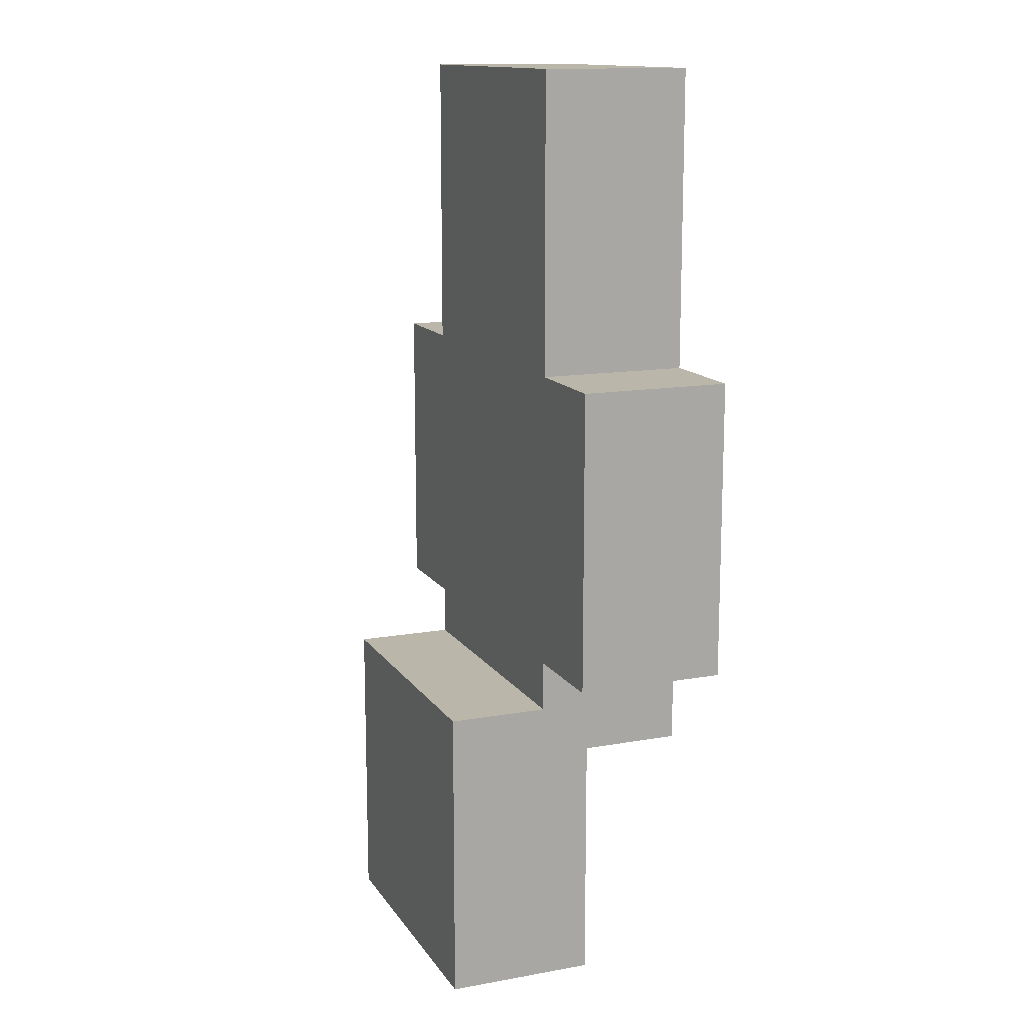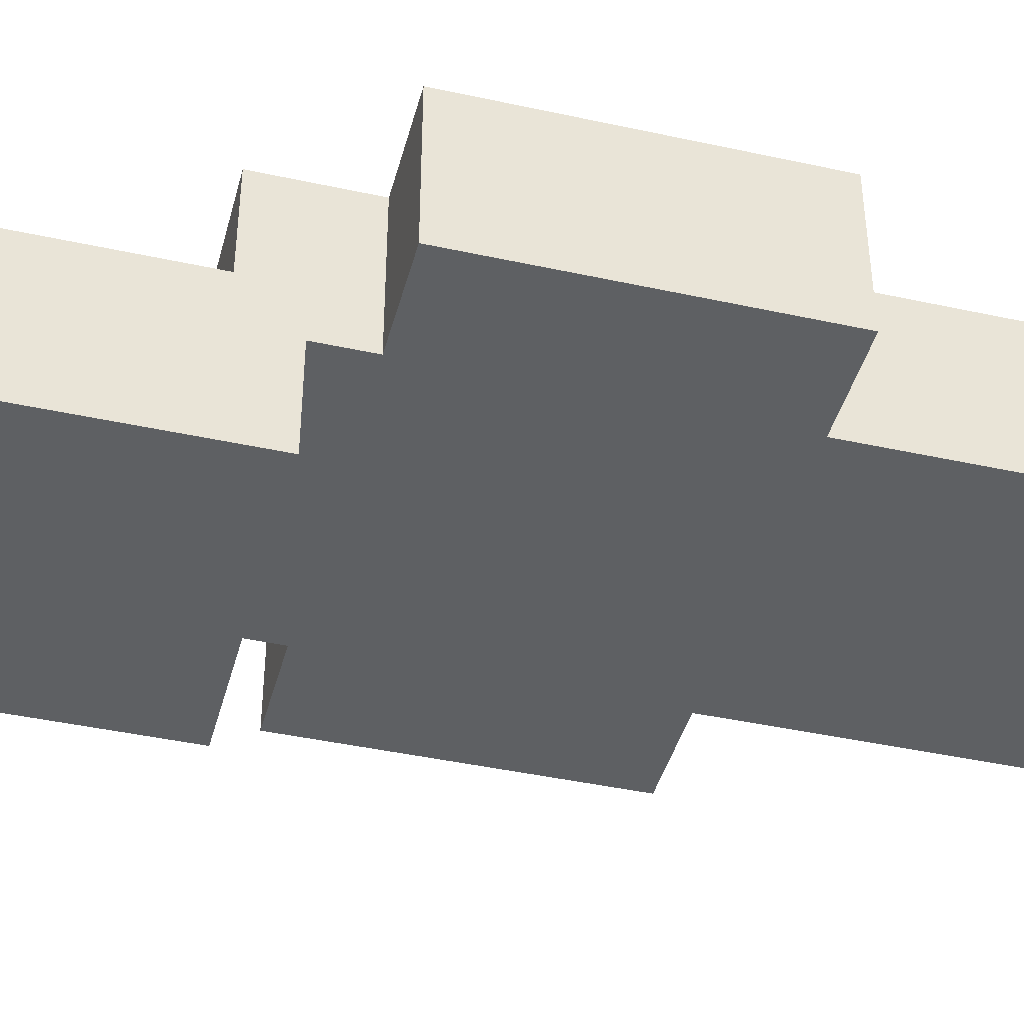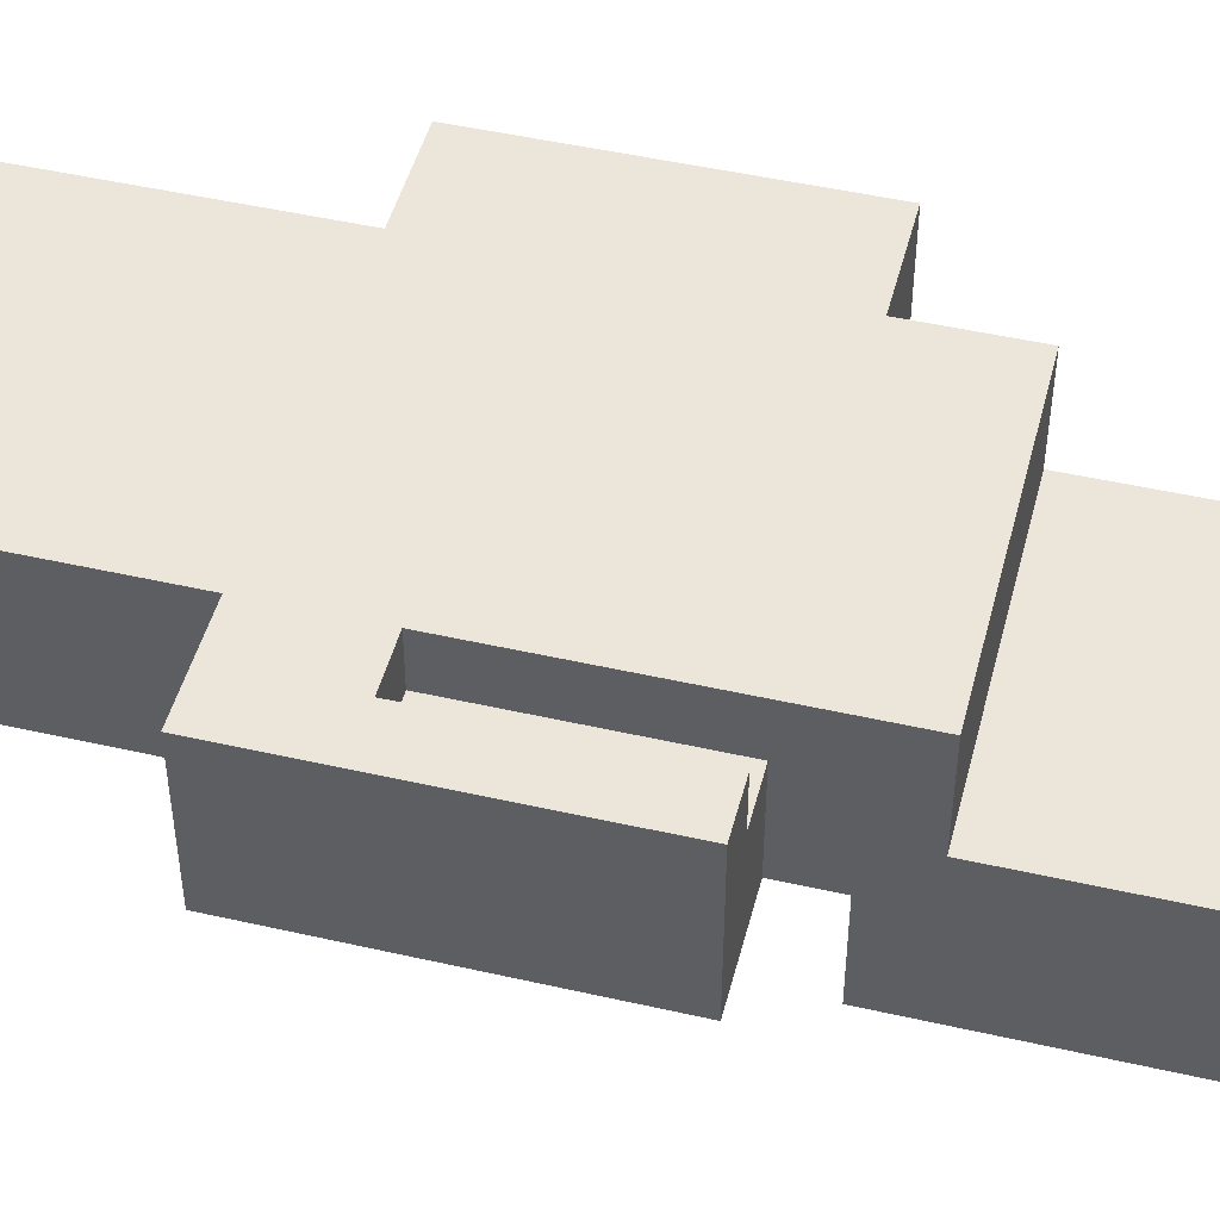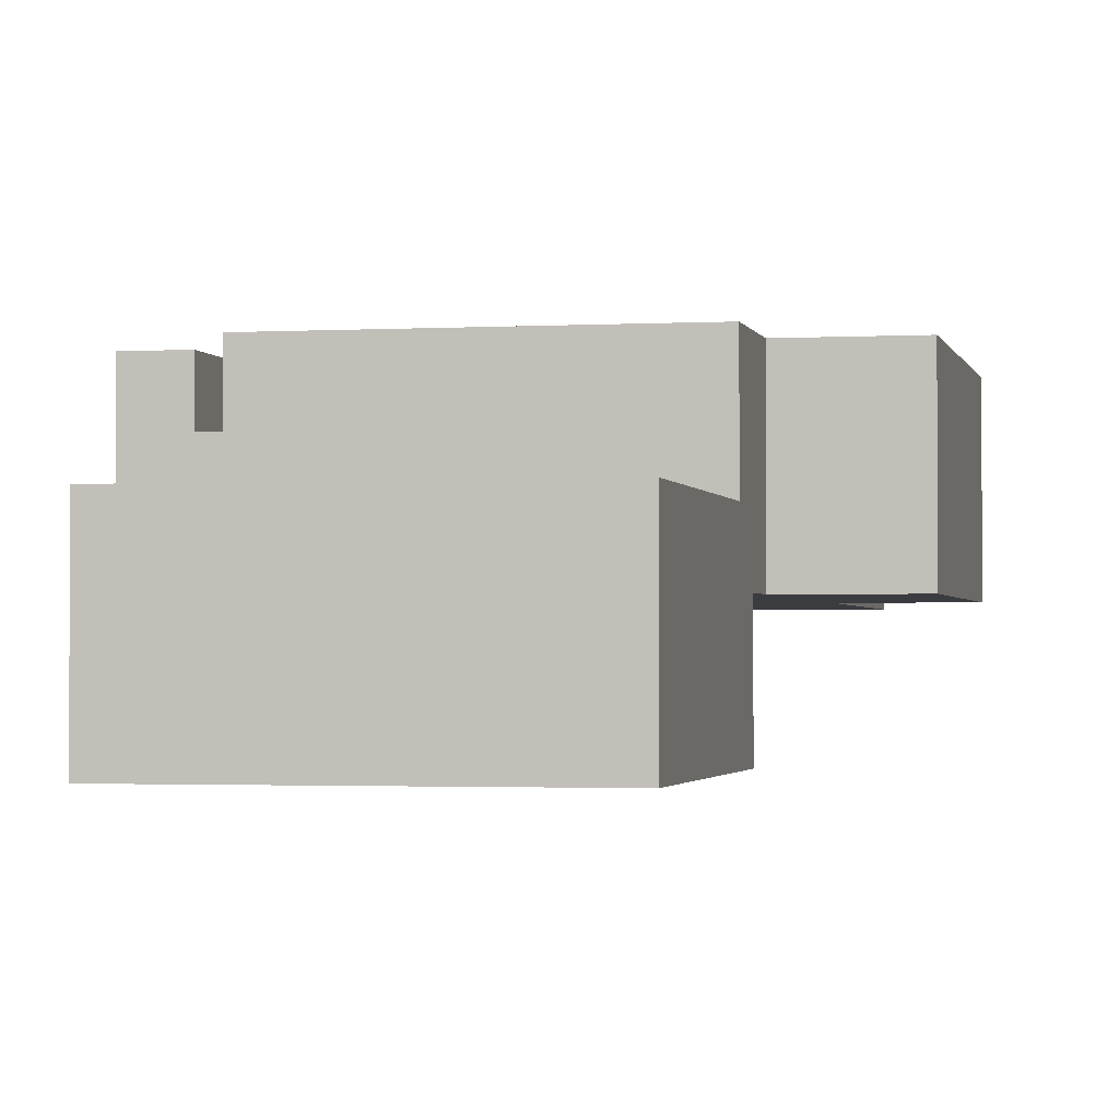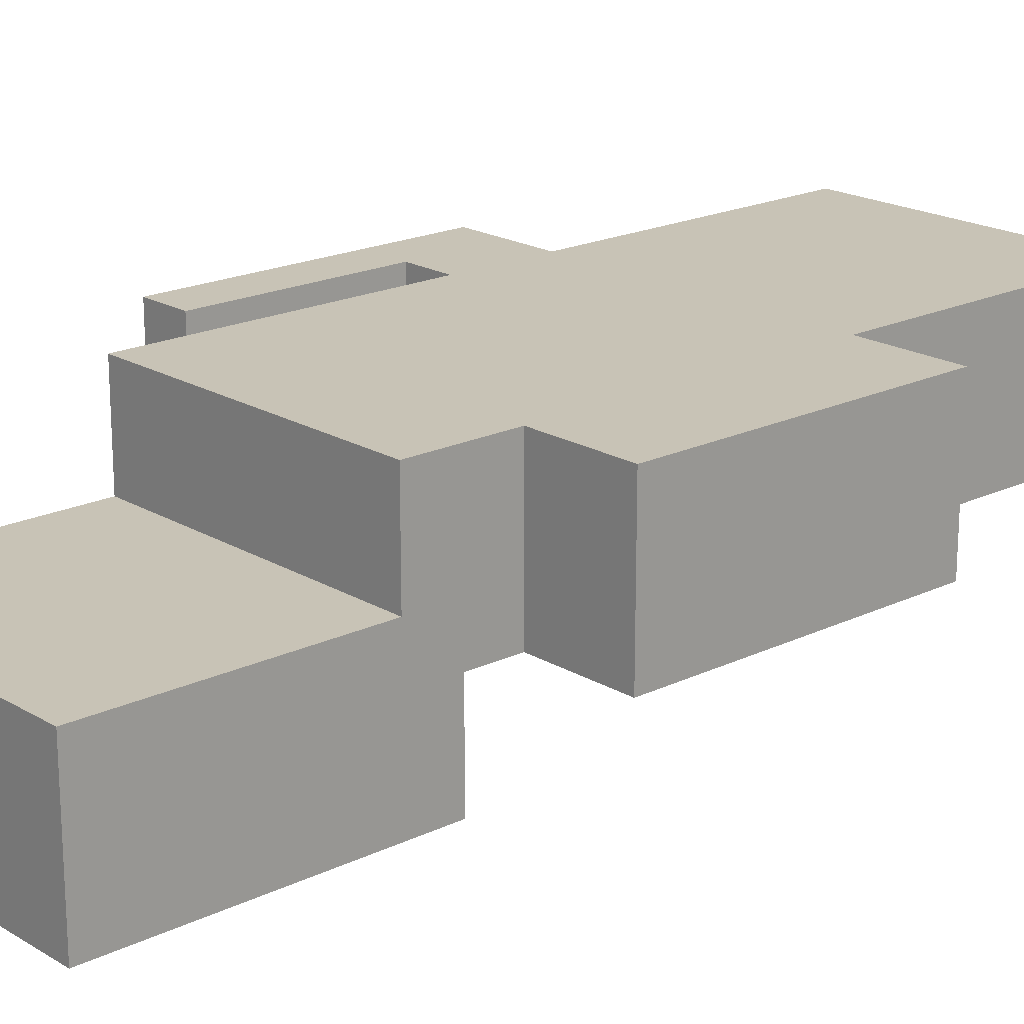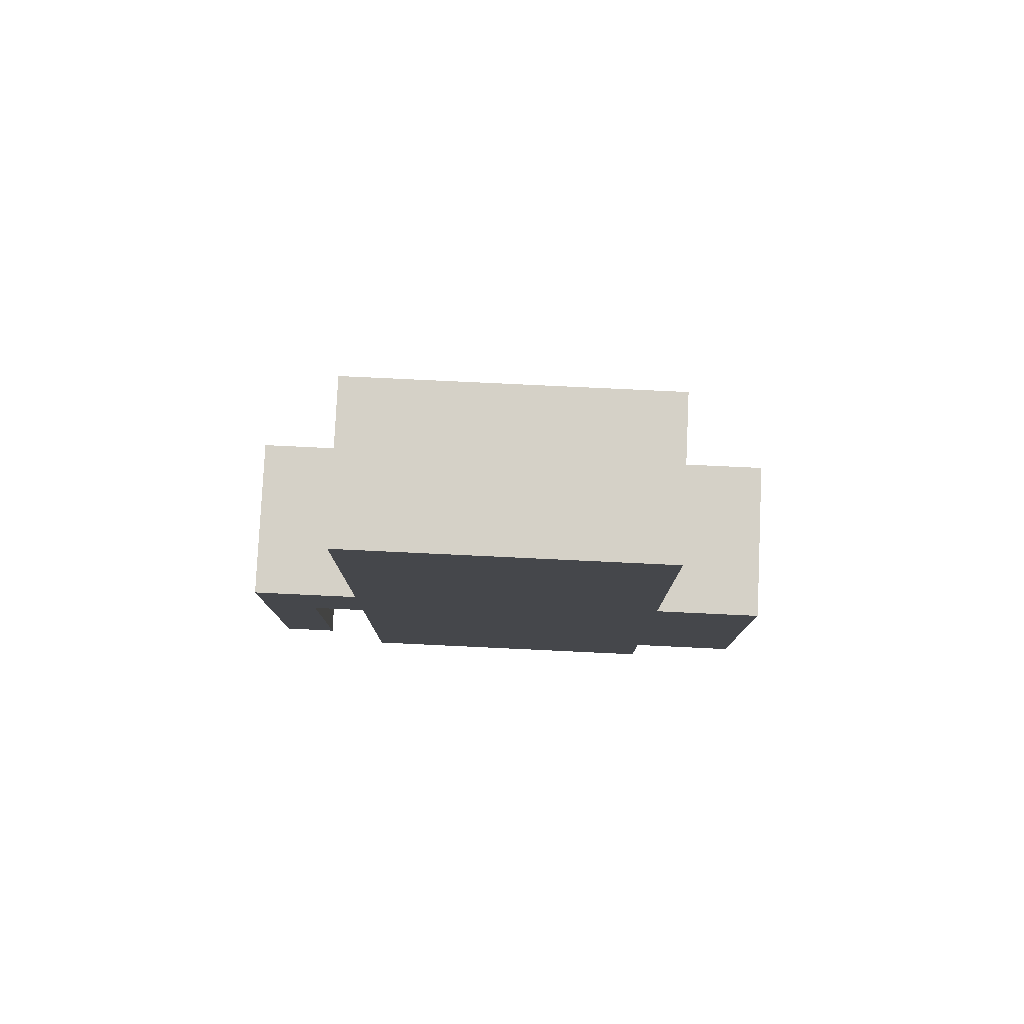
<metadata>
{"format":"obj","ext":"obj","renderer":"f3d","projection":"perspective","resolution":1024,"background":"white","views":[{"elev":13.8,"azim":-111.8,"up":"+Y"},{"elev":-42.4,"azim":75.3,"up":"+Z"},{"elev":47.7,"azim":-75.6,"up":"+Z"},{"elev":-1.7,"azim":12.0,"up":"+Z"},{"elev":19.4,"azim":48.0,"up":"+Z"},{"elev":79.7,"azim":2.7,"up":"+Y"}]}
</metadata>
<code>
o
v -0.7 0.7 1
v -0.7 0.7 0.7
v -0.7 1.3 1
v -0.7 1.3 0.7
v -0.5 0 0.8
v -0.5 0 0.5
v -0.5 0.4 0.6
v -0.5 0.4 0.5
v -0.5 0.5 1
v -0.5 0.5 0.8
v -0.5 0.5 0.6
v -0.5 0.6 0.7
v -0.5 0.6 0.5
v -0.5 0.7 0.9
v -0.5 0.7 0.7
v -0.5 1.1 1
v -0.5 1.1 0.9
v -0.5 1.3 1
v -0.5 1.3 0.7
v -0.5 1.7 1
v -0.5 1.7 0.7
v -0.5 1.9 1
v -0.5 1.9 0.7
v -0.6 0.7 1
v -0.6 0.7 0.9
v -0.6 1.1 1
v -0.6 1.1 0.9
v 0.1 0 0.8
v 0.1 0 0.5
v 0.1 0.4 0.8
v 0.1 0.4 0.6
v 0.1 0.5 1
v 0.1 0.5 0.8
v 0.1 0.5 0.6
v 0.1 0.5 0.5
v 0.1 0.6 0.7
v 0.1 0.6 0.5
v 0.1 0.7 1
v 0.1 0.7 0.7
v 0.1 1.3 1
v 0.1 1.3 0.7
v 0.1 1.7 1
v 0.1 1.7 0.7
v 0.1 1.9 1
v 0.1 1.9 0.7
v 0.3 0.7 1
v 0.3 0.7 0.7
v 0.3 1.3 1
v 0.3 1.3 0.7
v -0.7 0.7 1
v -0.7 1.3 1
v -0.6 0.7 1
v -0.6 1.1 1
v -0.5 0.5 1
v -0.5 1.1 1
v -0.5 1.3 1
v -0.5 1.7 1
v -0.5 1.9 1
v 0.1 0.5 1
v 0.1 0.7 1
v 0.1 1.3 1
v 0.1 1.7 1
v 0.1 1.9 1
v 0.3 0.7 1
v 0.3 1.3 1
v -0.6 0.7 0.9
v -0.6 1.1 0.9
v -0.5 0.7 0.9
v -0.5 1.1 0.9
v -0.5 0 0.8
v -0.5 0.5 0.8
v -0.4 0.4 0.8
v -0.4 0.5 0.8
v -0.3 0.4 0.8
v -0.3 0.5 0.8
v -0.2 0.4 0.8
v -0.2 0.5 0.8
v -0.1 0.4 0.8
v -0.1 0.5 0.8
v 5.96e-08 0.4 0.8
v 5.96e-08 0.5 0.8
v 0.1 0 0.8
v 0.1 0.4 0.8
v 0.1 0.5 0.8
v -0.7 0.7 0.7
v -0.7 1.3 0.7
v -0.5 0.6 0.7
v -0.5 0.7 0.7
v -0.5 1.3 0.7
v -0.5 1.7 0.7
v -0.5 1.9 0.7
v -0.4 1.5 0.7
v -0.4 1.6 0.7
v -0.3 1.3 0.7
v -0.3 1.4 0.7
v -0.3 1.5 0.7
v -0.3 1.6 0.7
v -0.1 1.3 0.7
v -0.1 1.4 0.7
v -0.1 1.5 0.7
v -0.1 1.6 0.7
v 5.96e-08 1.5 0.7
v 5.96e-08 1.6 0.7
v 0.1 0.6 0.7
v 0.1 0.7 0.7
v 0.1 1.3 0.7
v 0.1 1.7 0.7
v 0.1 1.9 0.7
v 0.3 0.7 0.7
v 0.3 1.3 0.7
v -0.5 0 0.5
v -0.5 0.4 0.5
v -0.5 0.6 0.5
v -0.4 0.4 0.5
v -0.4 0.5 0.5
v -0.3 0.4 0.5
v -0.3 0.5 0.5
v -0.2 0.4 0.5
v -0.2 0.5 0.5
v -0.1 0.4 0.5
v -0.1 0.5 0.5
v 5.96e-08 0.4 0.5
v 5.96e-08 0.5 0.5
v 0.1 0 0.5
v 0.1 0.5 0.5
v 0.1 0.6 0.5
v -0.5 0 0.8
v 0.1 0 0.8
v -0.5 0 0.5
v 0.1 0 0.5
v -0.5 0.5 1
v 0.1 0.5 1
v -0.5 0.5 0.8
v -0.4 0.5 0.8
v -0.3 0.5 0.8
v -0.2 0.5 0.8
v -0.1 0.5 0.8
v 5.96e-08 0.5 0.8
v 0.1 0.5 0.8
v -0.7 0.7 1
v -0.6 0.7 1
v 0.1 0.7 1
v 0.3 0.7 1
v -0.6 0.7 0.9
v -0.5 0.7 0.9
v -0.7 0.7 0.7
v -0.5 0.7 0.7
v 0.1 0.7 0.7
v 0.3 0.7 0.7
v -0.6 1.1 1
v -0.5 1.1 1
v -0.6 1.1 0.9
v -0.5 1.1 0.9
v -0.5 0.6 0.7
v 0.1 0.6 0.7
v -0.5 0.6 0.5
v 0.1 0.6 0.5
v -0.7 1.3 1
v -0.5 1.3 1
v 0.1 1.3 1
v 0.3 1.3 1
v -0.7 1.3 0.7
v -0.5 1.3 0.7
v 0.1 1.3 0.7
v 0.3 1.3 0.7
v -0.5 1.9 1
v 0.1 1.9 1
v -0.5 1.9 0.7
v 0.1 1.9 0.7
f 3 2 1
f 4 2 3
f 7 6 5
f 8 6 7
f 10 7 5
f 11 8 7
f 11 7 10
f 12 10 9
f 12 11 10
f 13 8 11
f 13 11 12
f 14 12 9
f 15 12 14
f 16 14 9
f 17 14 16
f 20 19 18
f 21 19 20
f 22 21 20
f 23 21 22
f 24 25 26
f 26 25 27
f 28 29 30
f 30 29 31
f 30 31 33
f 31 29 34
f 33 31 34
f 34 29 35
f 32 33 36
f 33 34 36
f 34 35 36
f 36 35 37
f 32 36 38
f 38 36 39
f 40 41 42
f 42 41 43
f 42 43 44
f 44 43 45
f 46 47 48
f 48 47 49
f 52 51 50
f 53 51 52
f 55 51 53
f 56 51 55
f 59 55 54
f 59 56 55
f 60 56 59
f 61 57 56
f 61 56 60
f 62 58 57
f 62 57 61
f 63 58 62
f 64 61 60
f 65 61 64
f 68 67 66
f 69 67 68
f 72 71 70
f 73 71 72
f 74 72 70
f 74 73 72
f 75 73 74
f 76 74 70
f 76 75 74
f 77 75 76
f 78 76 70
f 78 77 76
f 79 77 78
f 80 78 70
f 80 79 78
f 81 79 80
f 82 80 70
f 83 81 80
f 83 80 82
f 84 81 83
f 85 86 88
f 88 86 89
f 89 90 92
f 92 90 93
f 87 88 94
f 88 89 94
f 89 92 94
f 94 92 95
f 92 93 96
f 95 92 96
f 93 90 97
f 96 93 97
f 94 95 98
f 87 94 98
f 95 96 99
f 98 95 99
f 96 97 99
f 99 97 100
f 97 90 101
f 100 97 101
f 99 100 102
f 98 99 102
f 100 101 102
f 101 90 103
f 102 101 103
f 87 98 104
f 104 98 105
f 98 102 106
f 105 98 106
f 102 103 106
f 103 90 107
f 106 103 107
f 90 91 107
f 107 91 108
f 105 106 109
f 109 106 110
f 111 112 114
f 112 113 114
f 114 113 115
f 111 114 116
f 114 115 116
f 115 113 117
f 116 115 117
f 111 116 118
f 116 117 118
f 117 113 119
f 118 117 119
f 111 118 120
f 118 119 120
f 119 113 121
f 120 119 121
f 111 120 122
f 120 121 122
f 121 113 123
f 122 121 123
f 111 122 124
f 122 123 124
f 123 113 125
f 124 123 125
f 125 113 126
f 129 128 127
f 130 128 129
f 133 132 131
f 134 132 133
f 135 132 134
f 136 132 135
f 137 132 136
f 138 132 137
f 139 132 138
f 144 141 140
f 146 144 140
f 146 145 144
f 147 145 146
f 148 143 142
f 149 143 148
f 152 151 150
f 153 151 152
f 154 155 156
f 156 155 157
f 158 159 162
f 162 159 163
f 160 161 164
f 164 161 165
f 166 167 168
f 168 167 169

</code>
